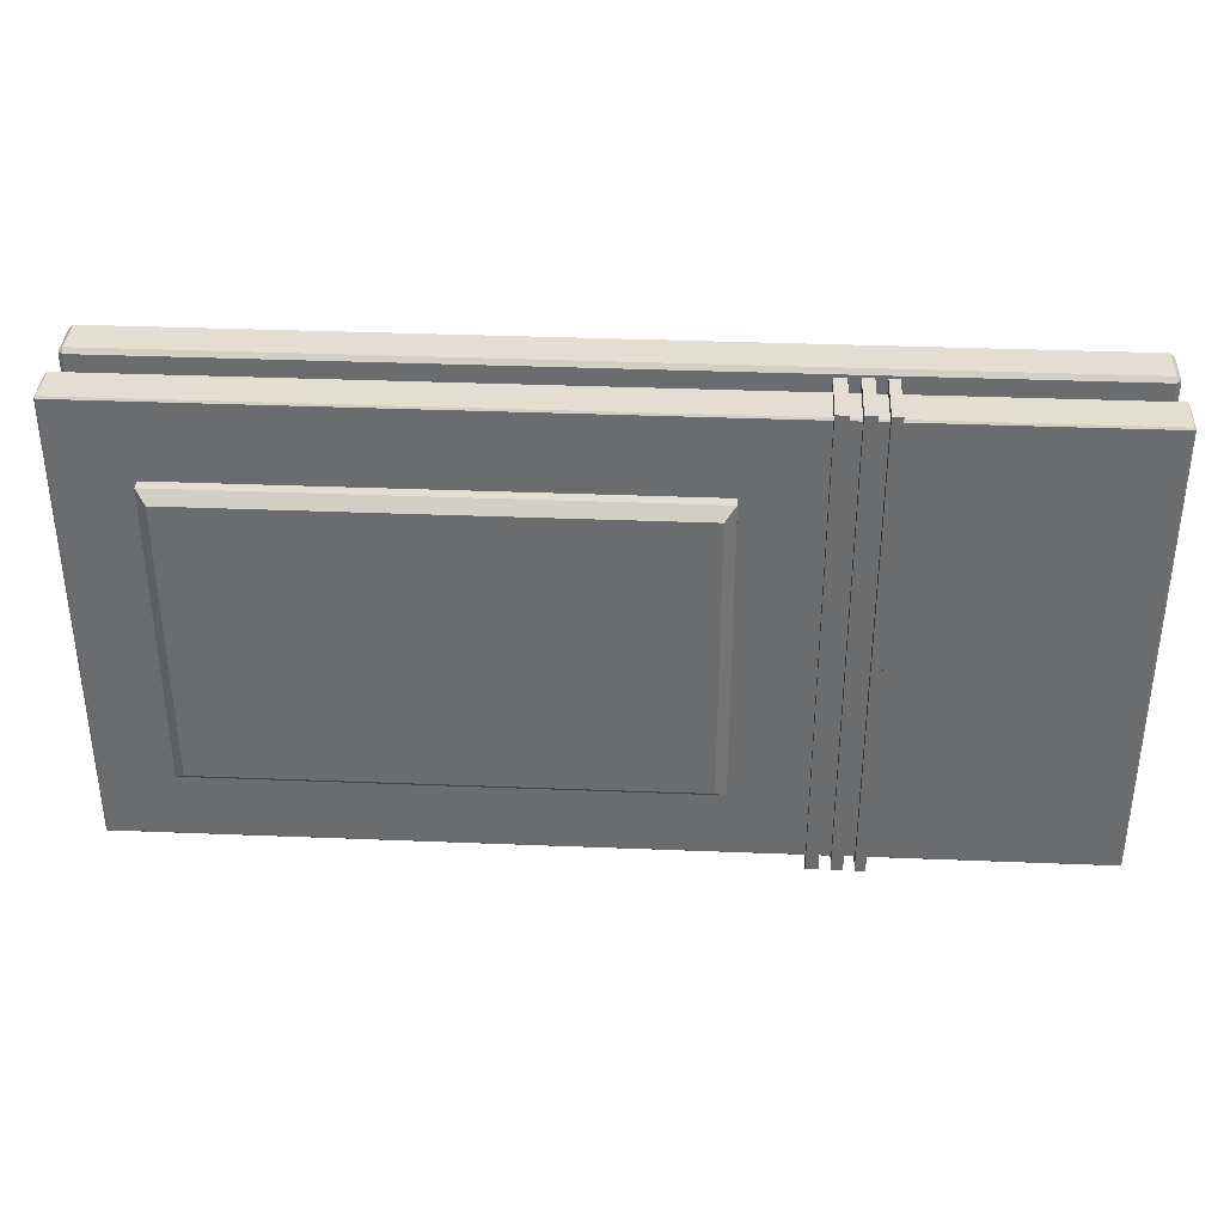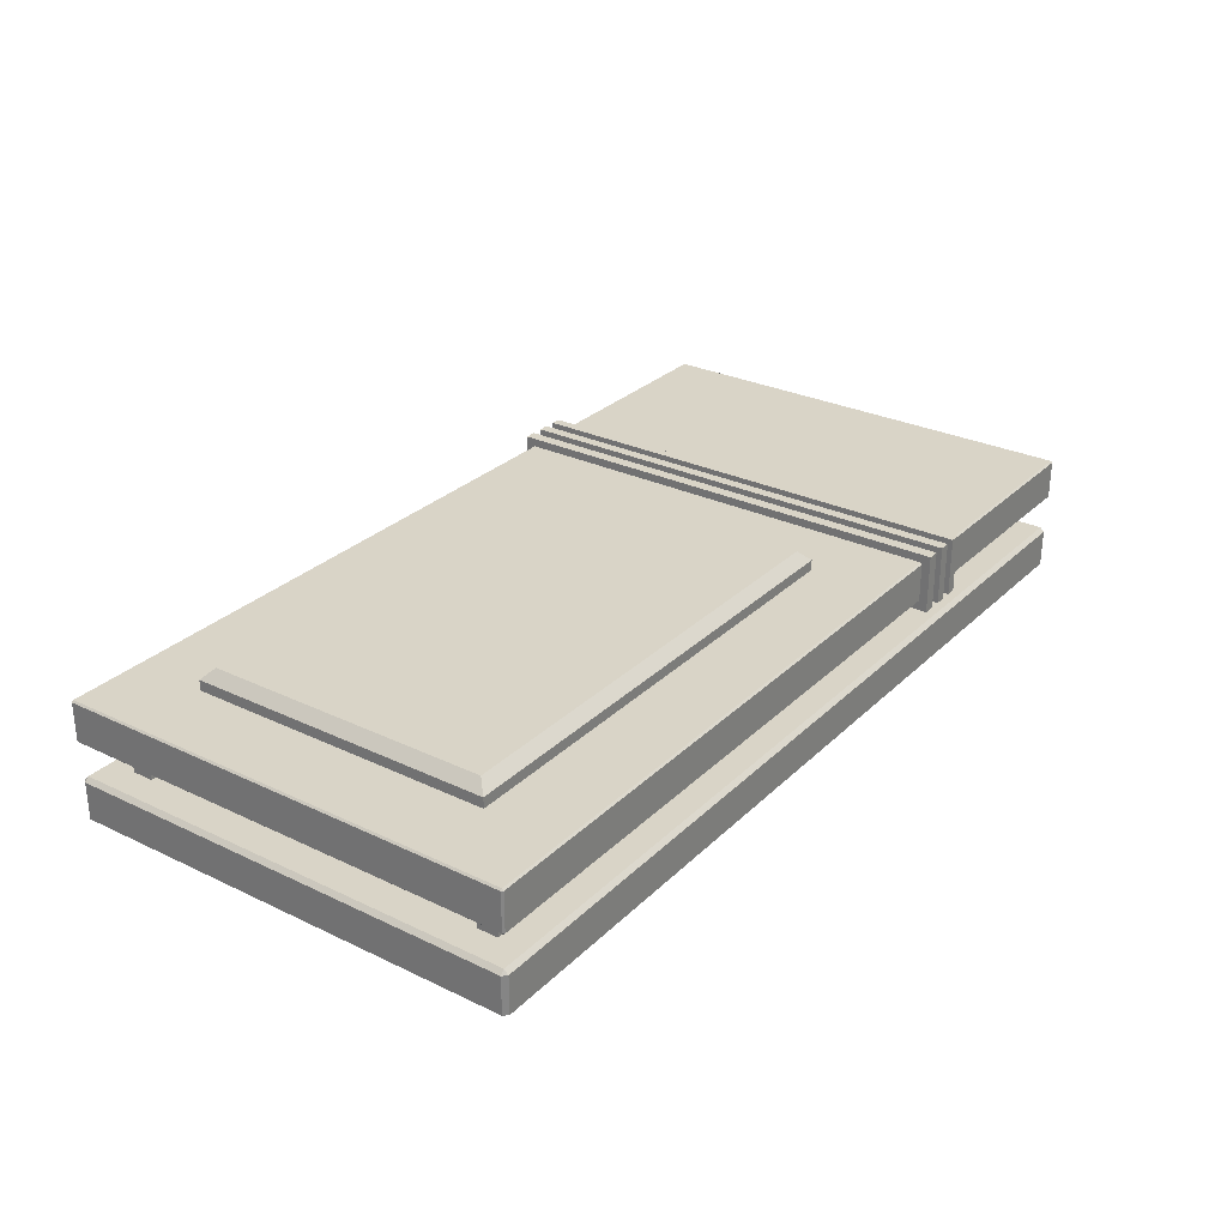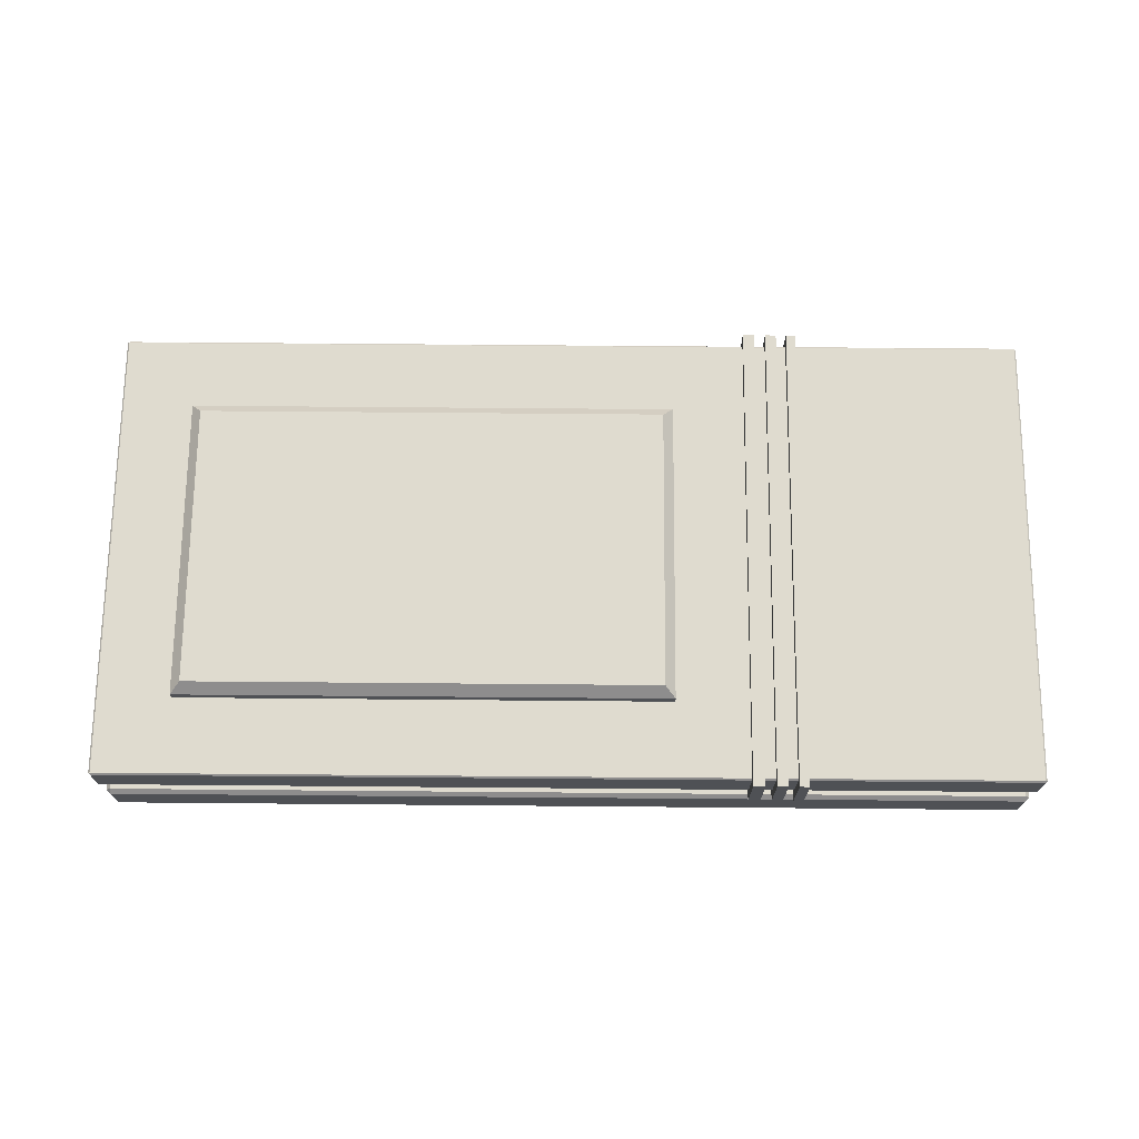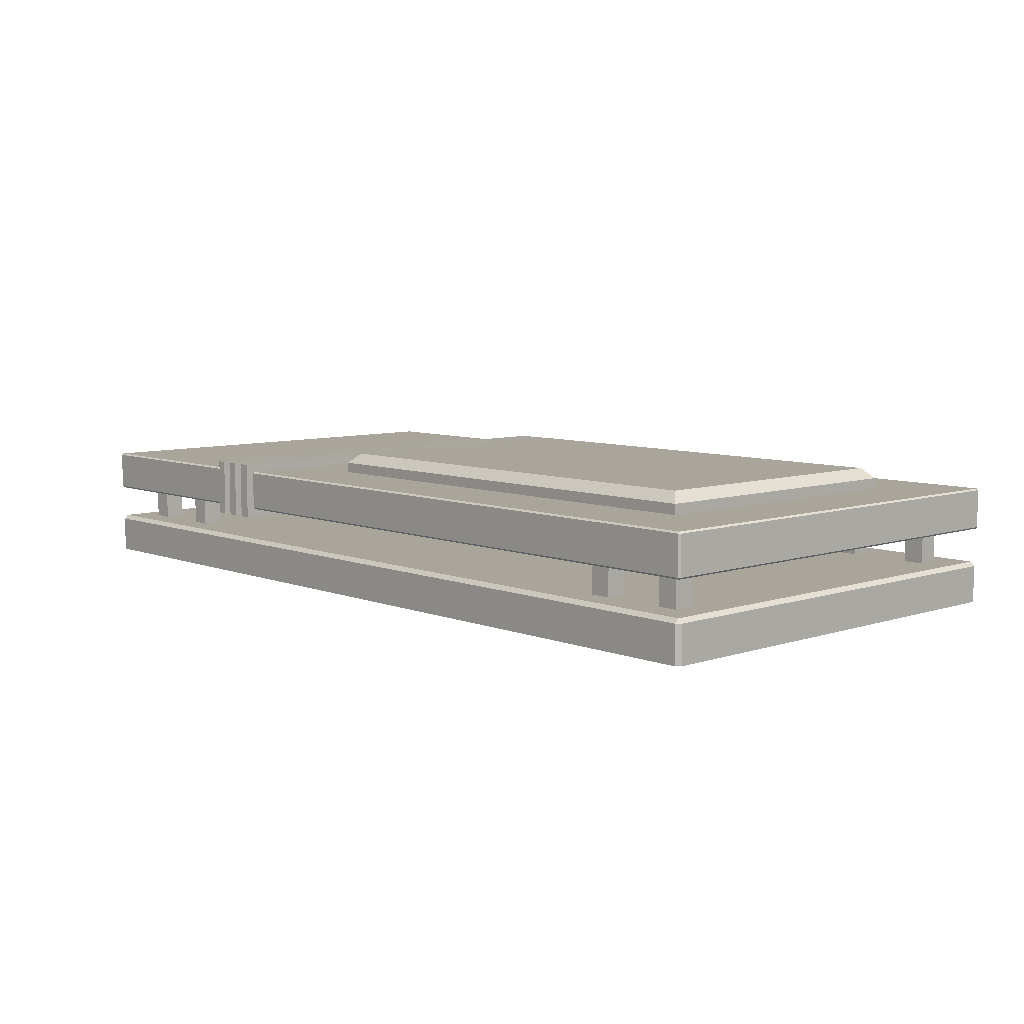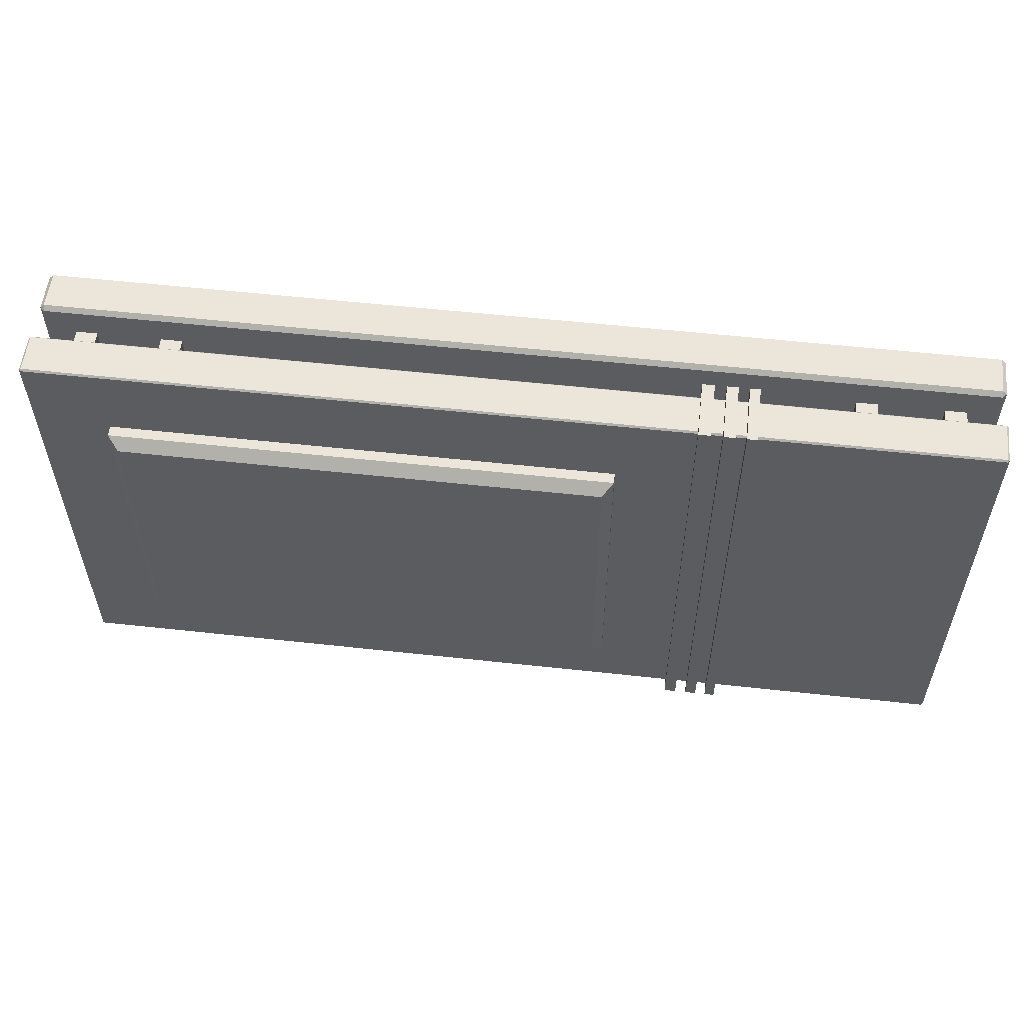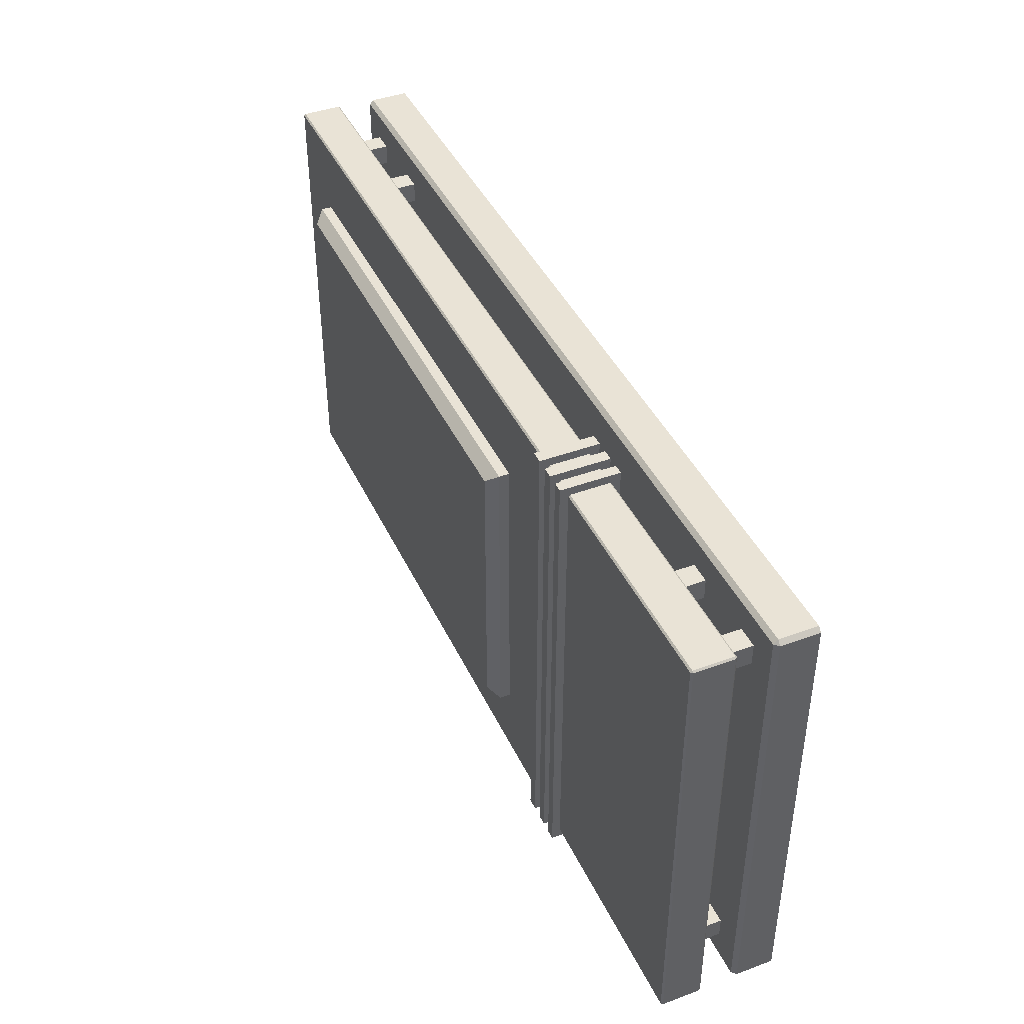
<metadata>
{"format":"obj","ext":"obj","renderer":"f3d","projection":"perspective","resolution":1024,"background":"white","views":[{"elev":36.1,"azim":-177.0,"up":"+Z"},{"elev":28.7,"azim":125.6,"up":"+Y"},{"elev":70.3,"azim":-179.5,"up":"+Y"},{"elev":7.6,"azim":47.2,"up":"+Y"},{"elev":55.8,"azim":-173.4,"up":"+Z"},{"elev":42.3,"azim":-113.8,"up":"+Z"}]}
</metadata>
<code>
g default
v -11 7.398 4.9
v -10.9 7.398 5
v -10.9 7.498 4.9
v 10.9 7.498 4.9
v 10.9 7.398 5
v 11 7.398 4.9
v -11 7.398 -5.9
v -10.9 7.498 -5.9
v -10.9 7.398 -6
v 10.9 7.398 -6
v 10.9 7.498 -5.9
v 11 7.398 -5.9
v -11 6.498 4.9
v -10.9 6.498 5
v 11 6.498 4.9
v 10.9 6.498 5
v -11 6.498 -5.9
v -10.9 6.498 -6
v 11 6.498 -5.9
v 10.9 6.498 -6
g Base Rooftop2
f 17 18 20 19 15 16 14 13
f 1 3 8 7
f 2 1 13 14
f 3 2 5 4
f 4 6 12 11
f 6 5 16 15
f 7 9 18 17
f 9 8 11 10
f 10 12 19 20
f 2 14 16 5
f 3 4 11 8
f 9 10 20 18
f 6 15 19 12
f 7 17 13 1
f 1 2 3
f 4 5 6
f 7 8 9
f 10 11 12
g default
v -5.532 8.123 5.2
v -5.296 8.123 5.2
v -5.296 9.523 5.2
v -5.532 9.523 5.2
v -5.296 9.523 -6.2
v -5.532 9.523 -6.2
v -5.296 8.123 -6.2
v -5.532 8.123 -6.2
v -5.047 8.123 5.2
v -4.784 8.123 5.2
v -4.784 9.523 5.2
v -5.047 9.523 5.2
v -4.784 9.523 -6.2
v -5.047 9.523 -6.2
v -4.784 8.123 -6.2
v -5.047 8.123 -6.2
v -4.518 8.123 5.2
v -4.235 8.123 5.2
v -4.235 9.523 5.2
v -4.518 9.523 5.2
v -4.235 9.523 -6.2
v -4.518 9.523 -6.2
v -4.235 8.123 -6.2
v -4.518 8.123 -6.2
v -10.96 8.323 4.96
v -10.96 8.363 5
v -11 8.363 4.96
v -5.532 8.303 5.02
v -5.532 8.363 5
v -5.532 8.323 4.96
v -5.296 8.303 5.02
v -5.296 8.323 4.96
v -5.296 8.363 5
v -5.047 8.303 5.02
v -5.047 8.363 5
v -5.047 8.323 4.96
v -4.784 8.303 5.02
v -4.784 8.323 4.96
v -4.784 8.363 5
v -4.518 8.303 5.02
v -4.518 8.363 5
v -4.518 8.323 4.96
v -4.235 8.303 5.02
v -4.235 8.323 4.96
v -4.235 8.363 5
v 11 8.363 4.96
v 10.96 8.363 5
v 10.96 8.323 4.96
v -11 9.283 4.96
v -10.96 9.283 5
v -10.96 9.323 4.96
v -5.532 9.343 5.02
v -5.532 9.323 4.96
v -5.532 9.283 5
v -5.296 9.343 5.02
v -5.296 9.283 5
v -5.296 9.323 4.96
v -5.047 9.343 5.02
v -5.047 9.323 4.96
v -5.047 9.283 5
v -4.784 9.343 5.02
v -4.784 9.283 5
v -4.784 9.323 4.96
v -4.518 9.343 5.02
v -4.518 9.323 4.96
v -4.518 9.283 5
v -4.235 9.343 5.02
v -4.235 9.283 5
v -4.235 9.323 4.96
v 10.96 9.323 4.96
v 10.96 9.283 5
v 11 9.283 4.96
v -11 9.283 -5.96
v -10.96 9.323 -5.96
v -10.96 9.283 -6
v -5.532 9.343 -6.02
v -5.532 9.283 -6
v -5.532 9.323 -5.96
v -5.296 9.343 -6.02
v -5.296 9.323 -5.96
v -5.296 9.283 -6
v -5.047 9.343 -6.02
v -5.047 9.283 -6
v -5.047 9.323 -5.96
v -4.784 9.343 -6.02
v -4.784 9.323 -5.96
v -4.784 9.283 -6
v -4.518 9.343 -6.02
v -4.518 9.283 -6
v -4.518 9.323 -5.96
v -4.235 9.343 -6.02
v -4.235 9.323 -5.96
v -4.235 9.283 -6
v 10.96 9.283 -6
v 10.96 9.323 -5.96
v 11 9.283 -5.96
v -11 8.363 -5.96
v -10.96 8.363 -6
v -10.96 8.323 -5.96
v -5.532 8.303 -6.02
v -5.532 8.323 -5.96
v -5.532 8.363 -6
v -5.296 8.303 -6.02
v -5.296 8.363 -6
v -5.296 8.323 -5.96
v -5.047 8.303 -6.02
v -5.047 8.323 -5.96
v -5.047 8.363 -6
v -4.784 8.303 -6.02
v -4.784 8.363 -6
v -4.784 8.323 -5.96
v -4.518 8.303 -6.02
v -4.518 8.323 -5.96
v -4.518 8.363 -6
v -4.235 8.303 -6.02
v -4.235 8.363 -6
v -4.235 8.323 -5.96
v 10.96 8.323 -5.96
v 10.96 8.363 -6
v 11 8.363 -5.96
v 9.212 9.323 3.154
v -2.487 9.323 3.154
v 9.212 9.323 -4.154
v -2.487 9.323 -4.154
v 8.963 9.821 2.905
v 9.212 9.572 3.154
v -2.487 9.572 3.154
v -2.238 9.821 2.905
v 8.963 9.821 -3.905
v 9.212 9.572 -4.154
v -2.238 9.821 -3.905
v -2.487 9.572 -4.154
g Rooftop2 Top
f 21 22 23 24
f 53 55 80 76
f 29 30 31 32
f 59 61 86 82
f 37 38 39 40
f 24 23 25 26
f 77 79 104 100
f 32 31 33 34
f 83 85 110 106
f 40 39 41 42
f 26 25 27 28
f 101 103 128 124
f 34 33 35 36
f 107 109 134 130
f 42 41 43 44
f 28 27 22 21
f 125 127 56 52
f 36 35 30 29
f 131 133 62 58
f 44 43 38 37
f 48 50 121 120 28 21
f 51 53 76 75 23 22
f 54 56 127 126 36 29
f 57 59 82 81 31 30
f 60 62 133 132 44 37
f 63 65 88 87 39 38
f 72 74 49 48 21 24
f 75 77 100 99 25 23
f 78 80 55 54 29 32
f 81 83 106 105 33 31
f 84 86 61 60 37 40
f 87 89 112 111 41 39
f 96 98 73 72 24 26
f 99 101 124 123 27 25
f 102 104 79 78 32 34
f 105 107 130 129 35 33
f 108 110 85 84 40 42
f 111 113 136 135 43 41
f 120 122 97 96 26 28
f 123 125 52 51 22 27
f 126 128 103 102 34 36
f 129 131 58 57 30 35
f 132 134 109 108 42 44
f 135 137 64 63 38 43
f 45 47 117 119
f 46 45 50 49
f 47 46 70 69
f 53 52 56 55
f 59 58 62 61
f 65 64 68 67
f 66 68 138 140
f 67 66 92 91
f 69 71 94 93
f 71 70 74 73
f 77 76 80 79
f 83 82 86 85
f 89 88 91 90
f 90 92 116 115
f 93 95 118 117
f 95 94 98 97
f 101 100 104 103
f 107 106 110 109
f 113 112 115 114
f 114 116 140 139
f 119 118 122 121
f 125 124 128 127
f 131 130 134 133
f 137 136 139 138
f 46 49 74 70
f 65 67 91 88
f 71 73 98 94
f 95 97 122 118
f 113 114 139 136
f 119 121 50 45
f 137 138 68 64
f 66 140 116 92
f 117 47 69 93
f 45 46 47
f 48 49 50
f 51 52 53
f 54 55 56
f 57 58 59
f 60 61 62
f 63 64 65
f 66 67 68
f 69 70 71
f 72 73 74
f 75 76 77
f 78 79 80
f 81 82 83
f 84 85 86
f 87 88 89
f 90 91 92
f 93 94 95
f 96 97 98
f 99 100 101
f 102 103 104
f 105 106 107
f 108 109 110
f 111 112 113
f 114 115 116
f 117 118 119
f 120 121 122
f 123 124 125
f 126 127 128
f 129 130 131
f 132 133 134
f 135 136 137
f 138 139 140
f 89 90 141 142
f 90 115 143 141
f 115 112 144 143
f 112 89 142 144
f 145 146 150 149
f 146 145 148 147
f 147 148 151 152
f 149 150 152 151
f 148 145 149 151
f 142 141 146 147
f 141 143 150 146
f 143 144 152 150
f 144 142 147 152
g default
v -10.25 7.5 4.25
v -9.75 7.5 4.25
v -10.25 8.5 4.25
v -9.75 8.5 4.25
v -10.25 8.5 3.75
v -9.75 8.5 3.75
v -10.25 7.5 3.75
v -9.75 7.5 3.75
g Rooftop2 s1 Supports
f 153 154 156 155
f 155 156 158 157
f 157 158 160 159
f 159 160 154 153
f 154 160 158 156
f 159 153 155 157
g default
v -8.25 7.5 4.25
v -7.75 7.5 4.25
v -8.25 8.5 4.25
v -7.75 8.5 4.25
v -8.25 8.5 3.75
v -7.75 8.5 3.75
v -8.25 7.5 3.75
v -7.75 7.5 3.75
g Rooftop2 Supports s2
f 161 162 164 163
f 163 164 166 165
f 165 166 168 167
f 167 168 162 161
f 162 168 166 164
f 167 161 163 165
g default
v 9.75 7.5 4.25
v 10.25 7.5 4.25
v 9.75 8.5 4.25
v 10.25 8.5 4.25
v 9.75 8.5 3.75
v 10.25 8.5 3.75
v 9.75 7.5 3.75
v 10.25 7.5 3.75
g Rooftop2 Supports s3
f 169 170 172 171
f 171 172 174 173
f 173 174 176 175
f 175 176 170 169
f 170 176 174 172
f 175 169 171 173
g default
v 7.75 7.5 4.25
v 8.25 7.5 4.25
v 7.75 8.5 4.25
v 8.25 8.5 4.25
v 7.75 8.5 3.75
v 8.25 8.5 3.75
v 7.75 7.5 3.75
v 8.25 7.5 3.75
g Rooftop2 Supports s4
f 177 178 180 179
f 179 180 182 181
f 181 182 184 183
f 183 184 178 177
f 178 184 182 180
f 183 177 179 181
g default
v 7.75 7.5 -4.75
v 8.25 7.5 -4.75
v 7.75 8.5 -4.75
v 8.25 8.5 -4.75
v 7.75 8.5 -5.25
v 8.25 8.5 -5.25
v 7.75 7.5 -5.25
v 8.25 7.5 -5.25
g Rooftop2 Supports s5
f 185 186 188 187
f 187 188 190 189
f 189 190 192 191
f 191 192 186 185
f 186 192 190 188
f 191 185 187 189
g default
v 9.75 7.5 -4.75
v 10.25 7.5 -4.75
v 9.75 8.5 -4.75
v 10.25 8.5 -4.75
v 9.75 8.5 -5.25
v 10.25 8.5 -5.25
v 9.75 7.5 -5.25
v 10.25 7.5 -5.25
g Rooftop2 Supports s6
f 193 194 196 195
f 195 196 198 197
f 197 198 200 199
f 199 200 194 193
f 194 200 198 196
f 199 193 195 197
g default
v -8.25 7.5 -4.75
v -7.75 7.5 -4.75
v -8.25 8.5 -4.75
v -7.75 8.5 -4.75
v -8.25 8.5 -5.25
v -7.75 8.5 -5.25
v -8.25 7.5 -5.25
v -7.75 7.5 -5.25
g Rooftop2 Supports s7
f 201 202 204 203
f 203 204 206 205
f 205 206 208 207
f 207 208 202 201
f 202 208 206 204
f 207 201 203 205
g default
v -10.25 7.5 -4.75
v -9.75 7.5 -4.75
v -10.25 8.5 -4.75
v -9.75 8.5 -4.75
v -10.25 8.5 -5.25
v -9.75 8.5 -5.25
v -10.25 7.5 -5.25
v -9.75 7.5 -5.25
g Rooftop2 Supports s8
f 209 210 212 211
f 211 212 214 213
f 213 214 216 215
f 215 216 210 209
f 210 216 214 212
f 215 209 211 213

</code>
